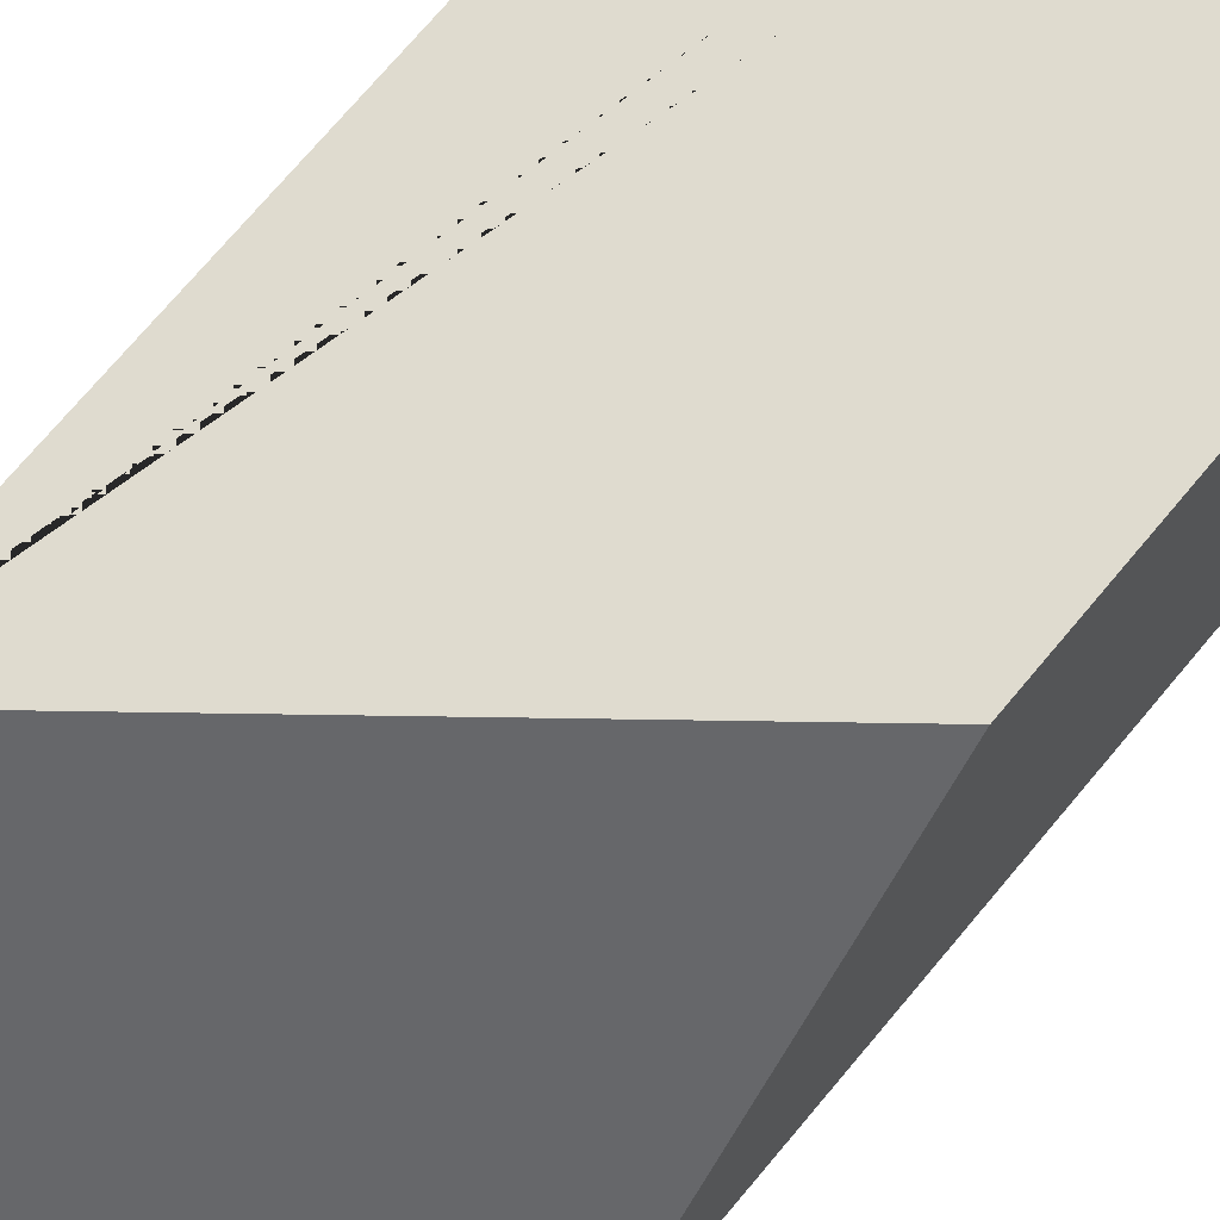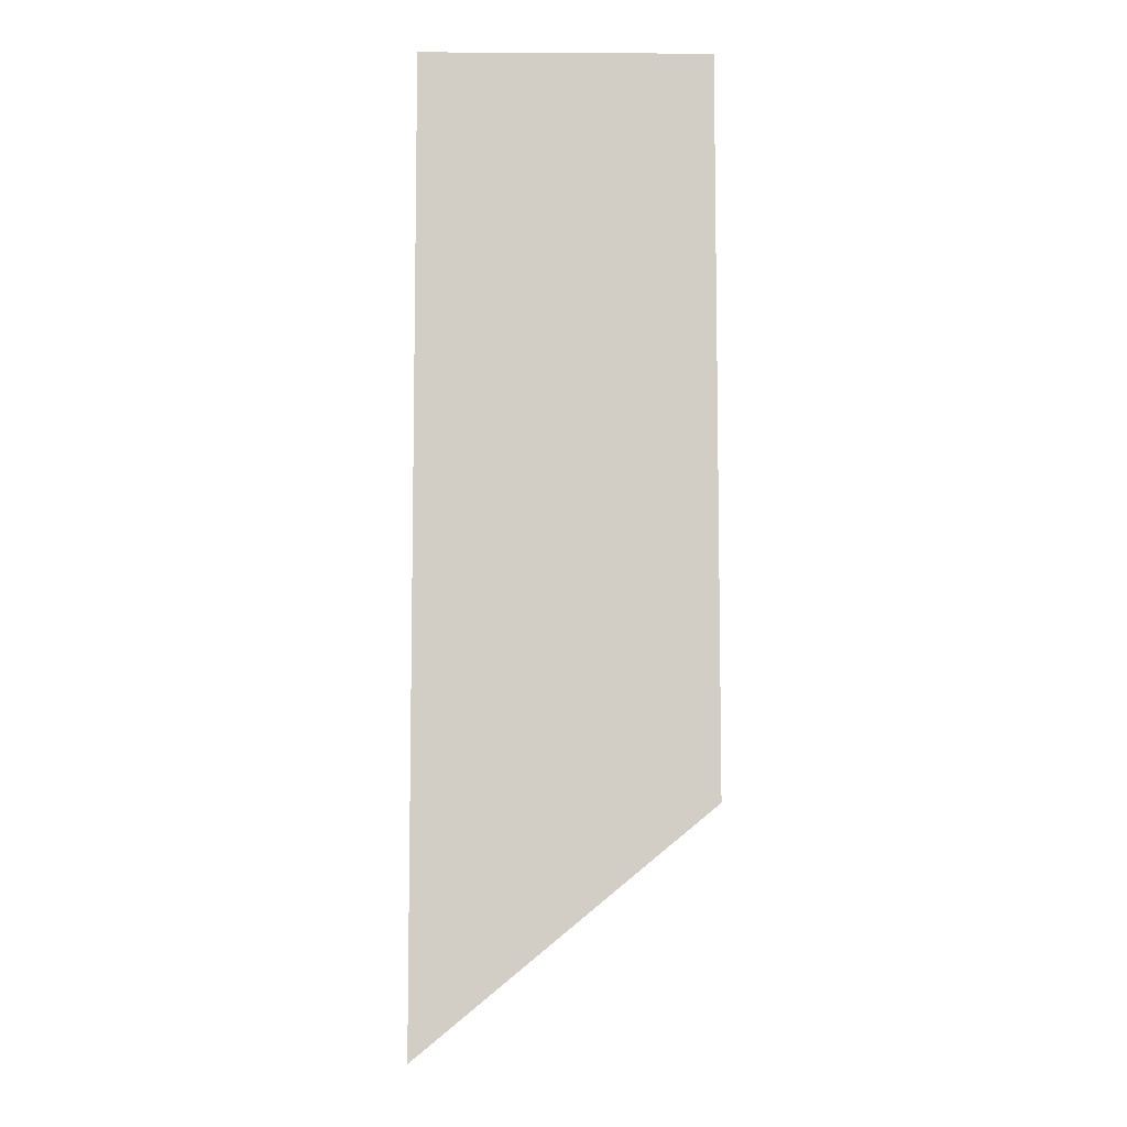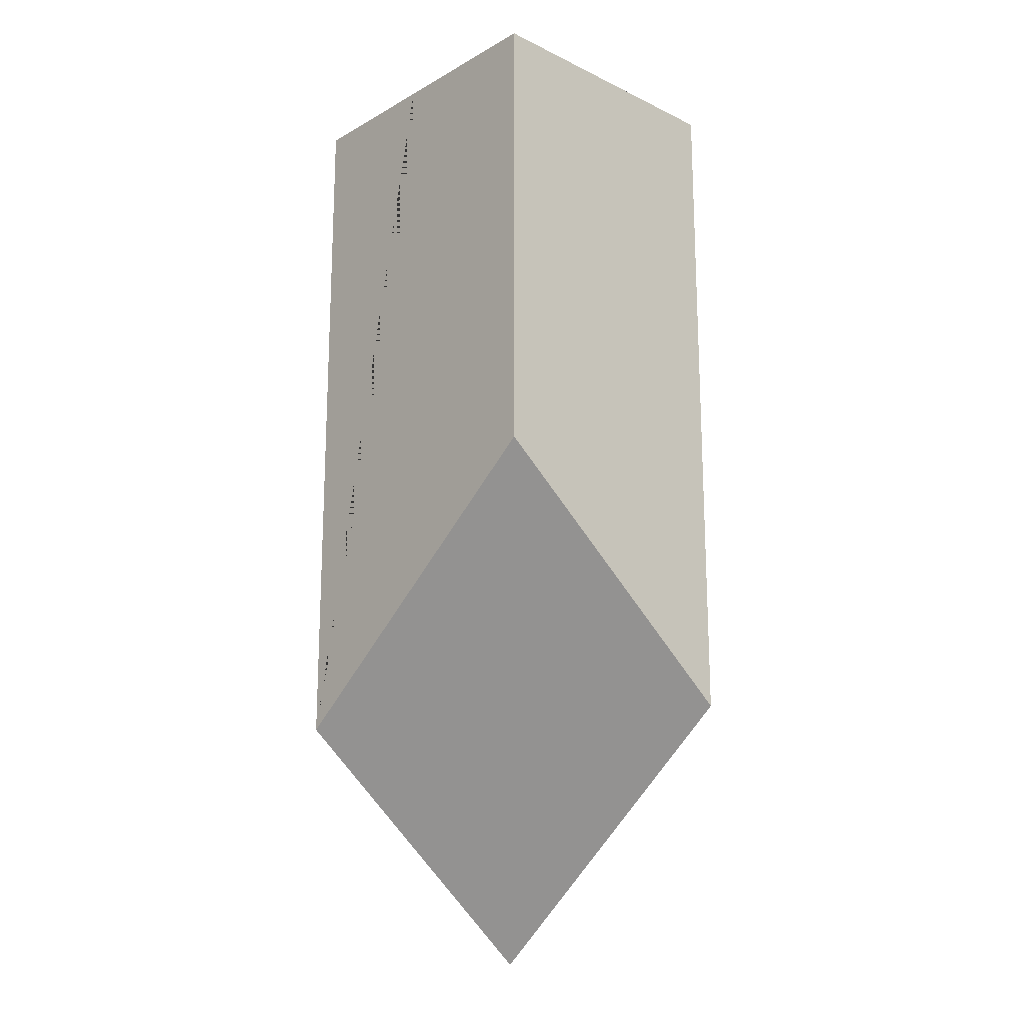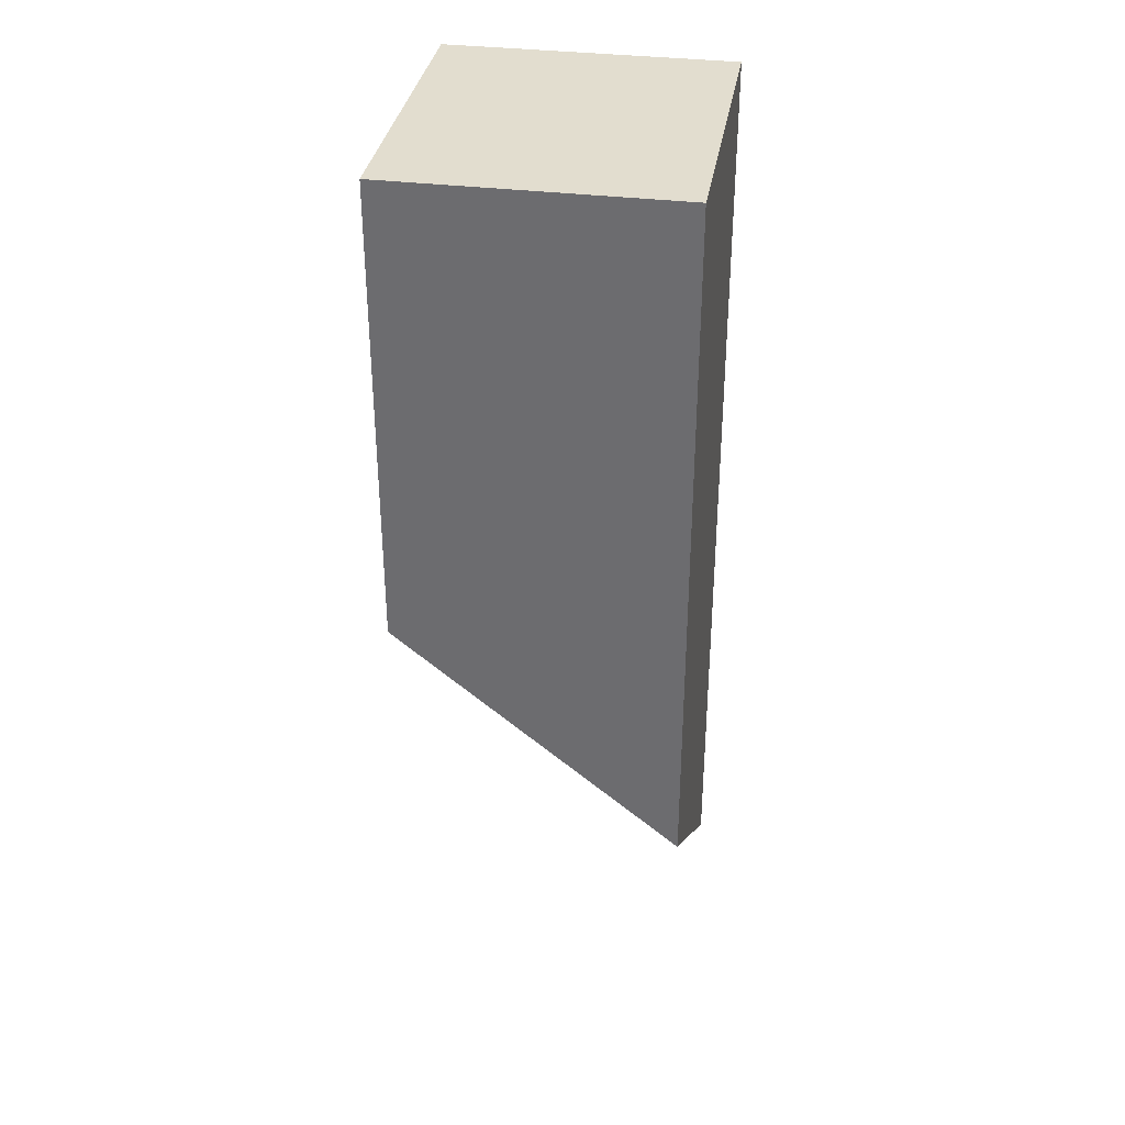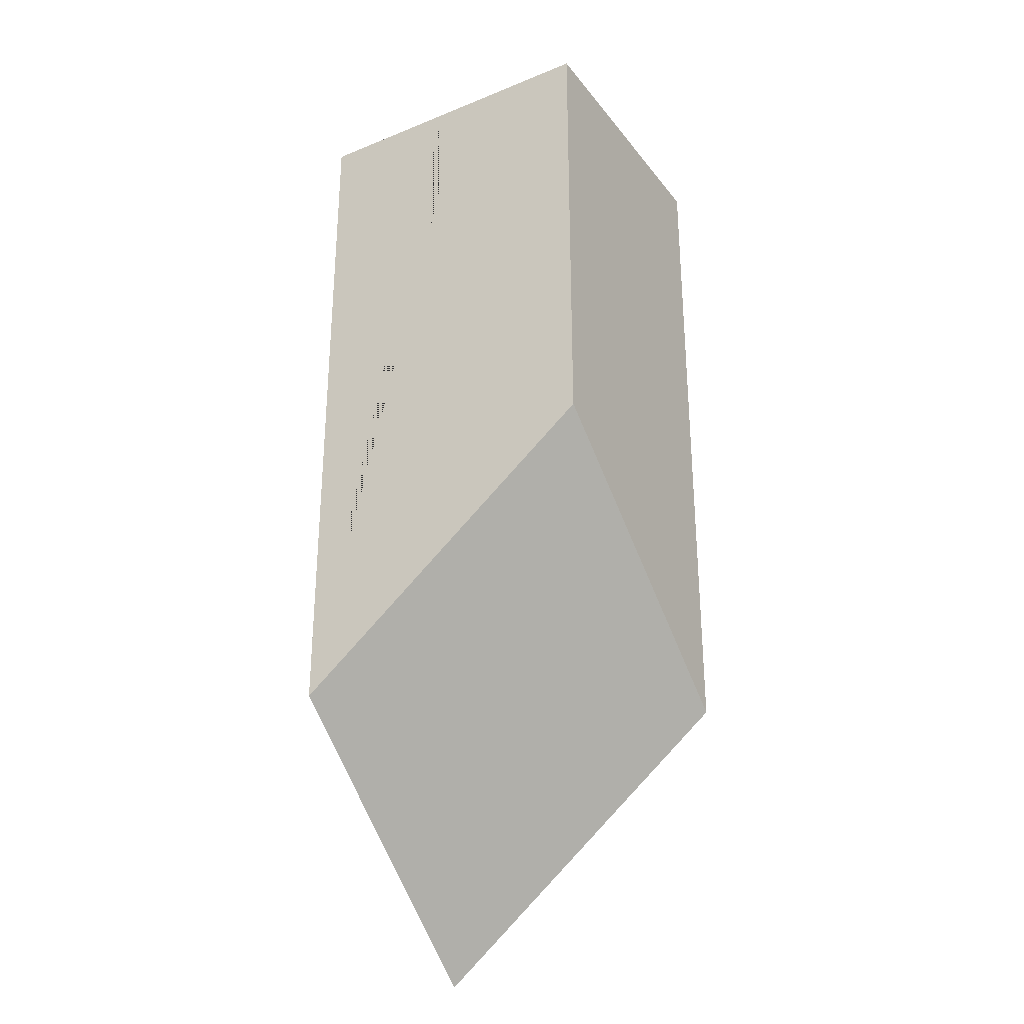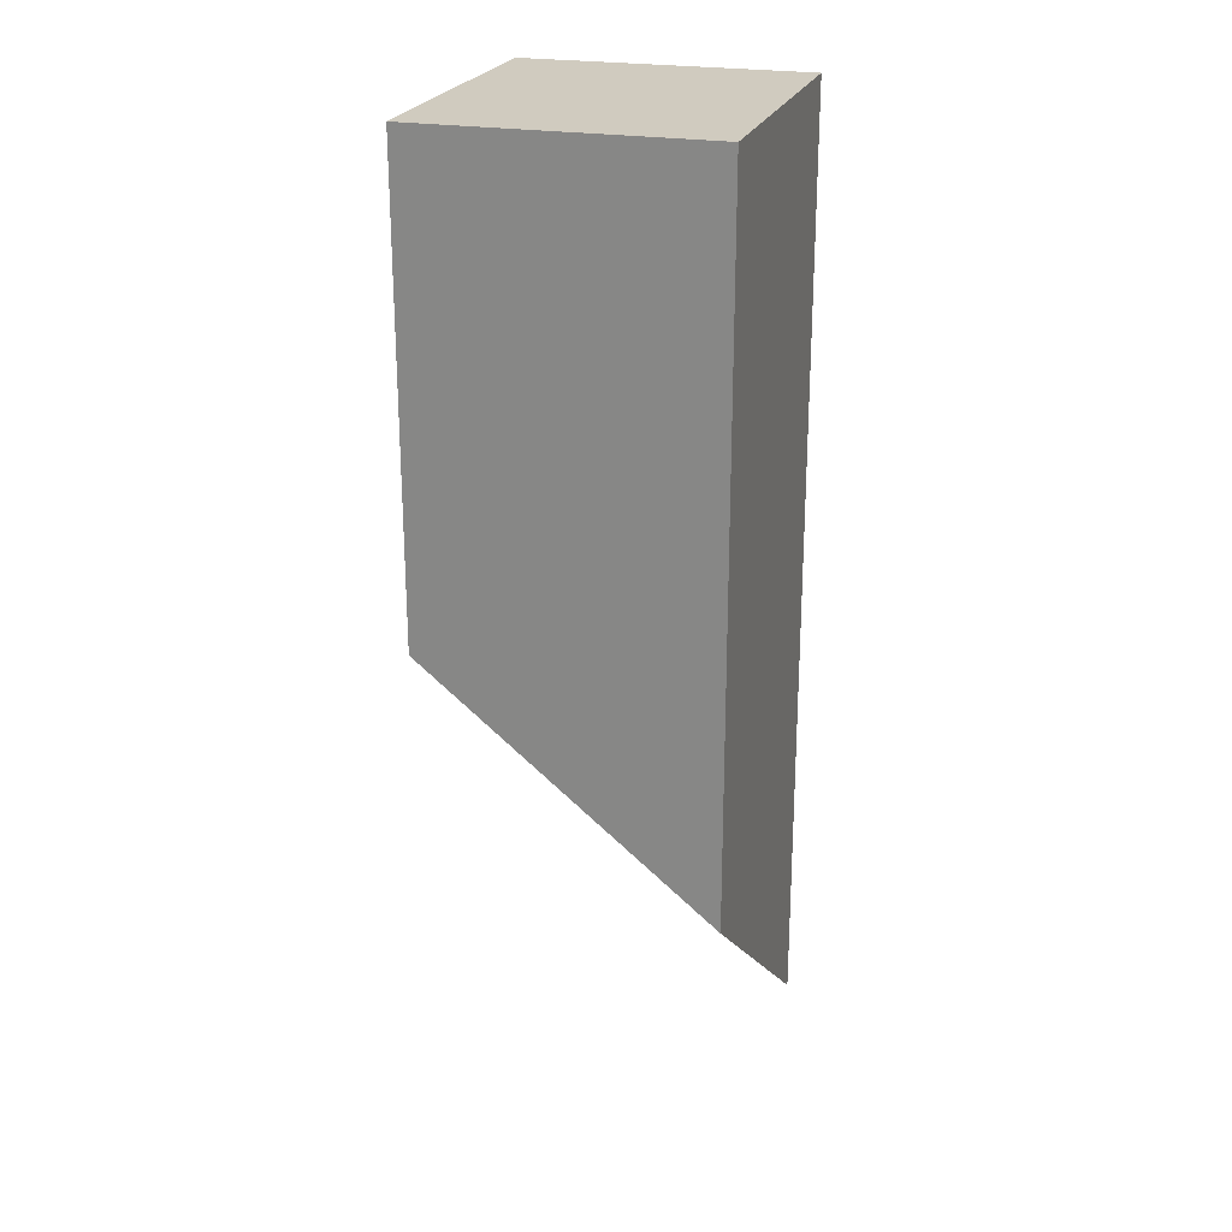
<metadata>
{"format":"obj","ext":"obj","renderer":"f3d","projection":"perspective","resolution":1024,"background":"white","views":[{"elev":70.4,"azim":39.6,"up":"+Z"},{"elev":-7.4,"azim":-90.8,"up":"+Y"},{"elev":-17.9,"azim":47.2,"up":"+Y"},{"elev":34.8,"azim":99.4,"up":"+Y"},{"elev":-29.7,"azim":30.7,"up":"+Y"},{"elev":23.7,"azim":106.4,"up":"+Y"}]}
</metadata>
<code>
v 231 -130 297
v 231 -281 297
v 231 -381.8 174
v 231 -130 174
v 95.4 -389.7 297
v 231 -81 297
v 158 -81 297
v 158 -130 297
v 157.9 -130 297
v 157.9 -81 297
v 102 -81 297
v 95.39 -81 297
v 95.39 -130 297
v 231 -81 174
v 95.41 -81 174
v 95.42 -490.5 174
f 1 2 3 4
f 5 2 1 6 7 8 9 10 11 12 13
f 14 6 1 4
f 6 14 15 12 11 10 7
f 7 10 9 8
f 4 3 16 15 14
f 3 2 5 16
f 5 13 12 15 16

</code>
